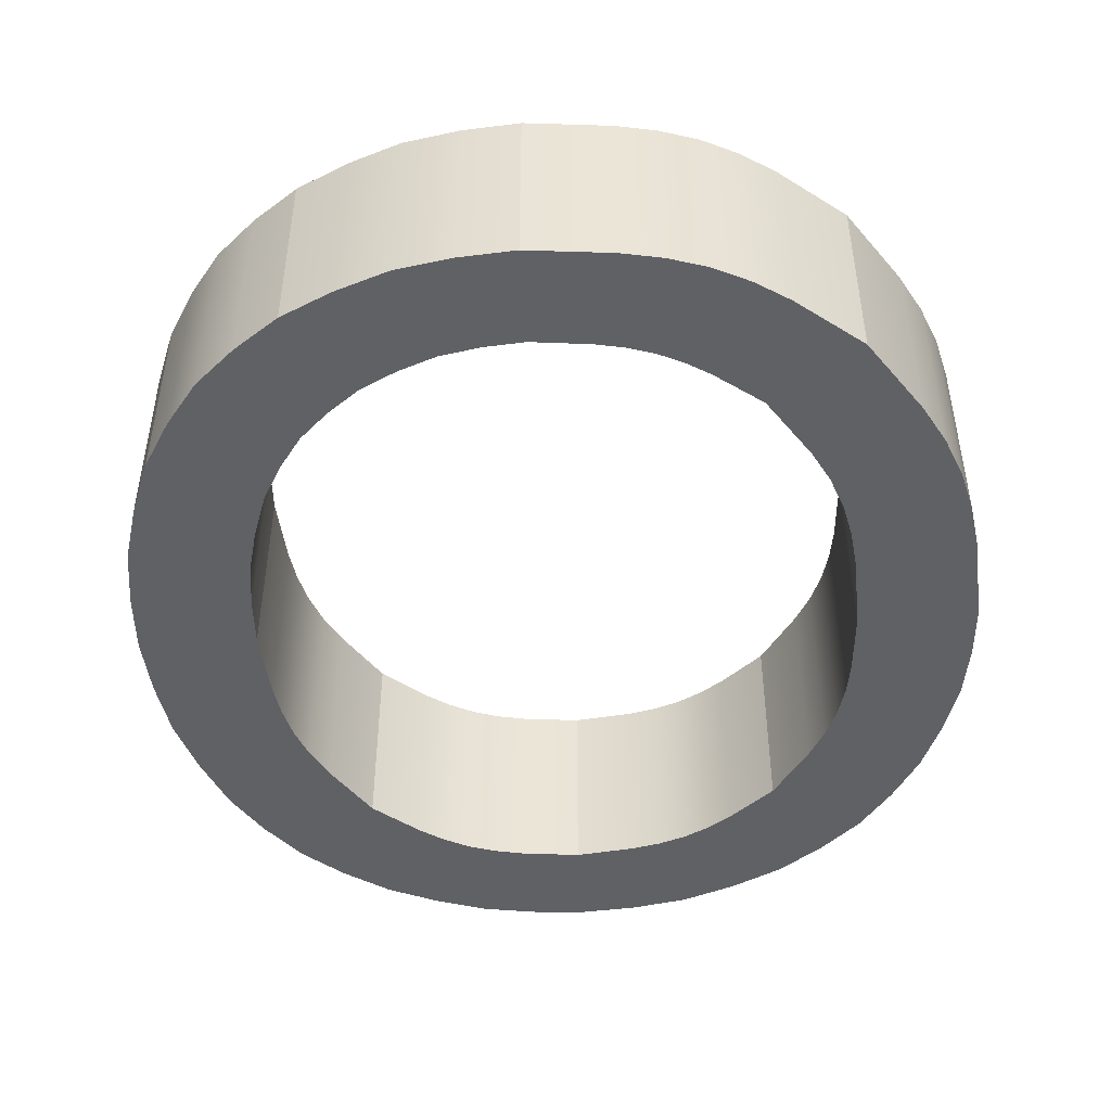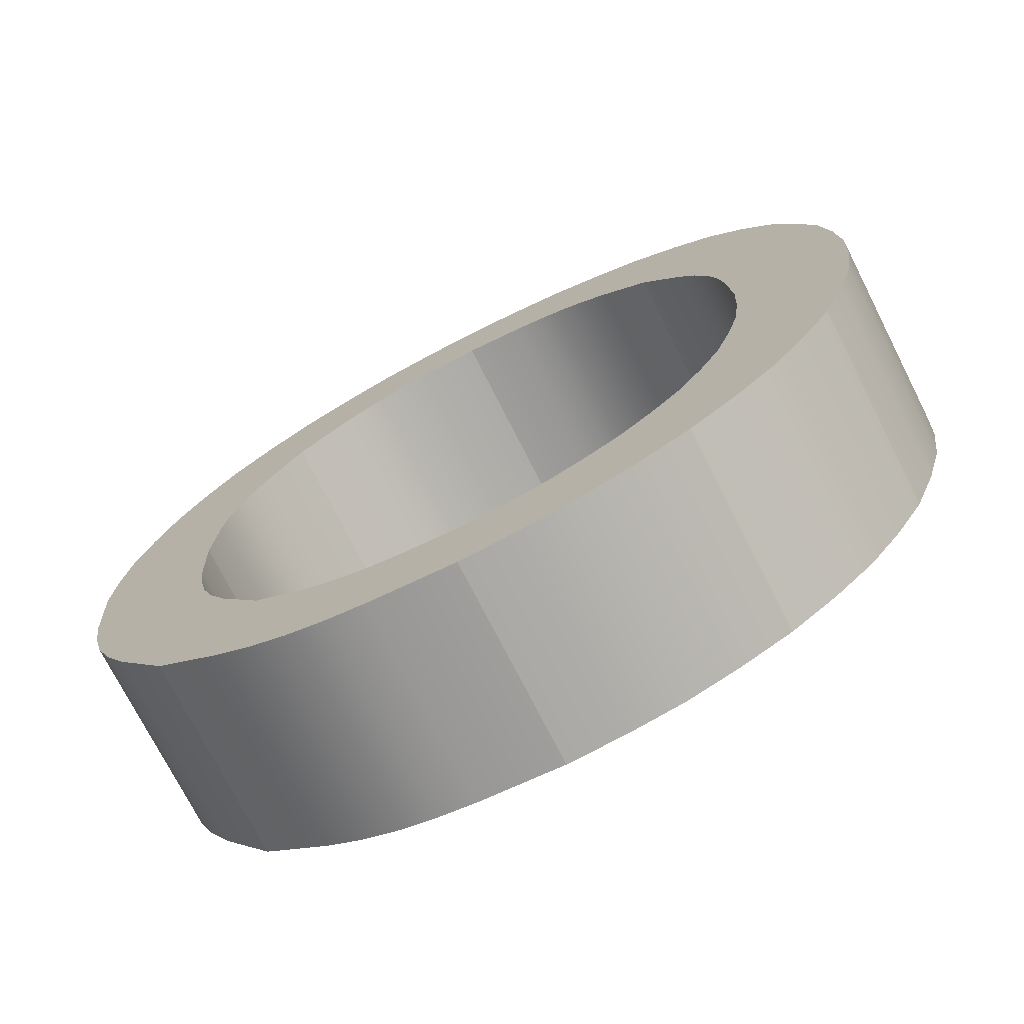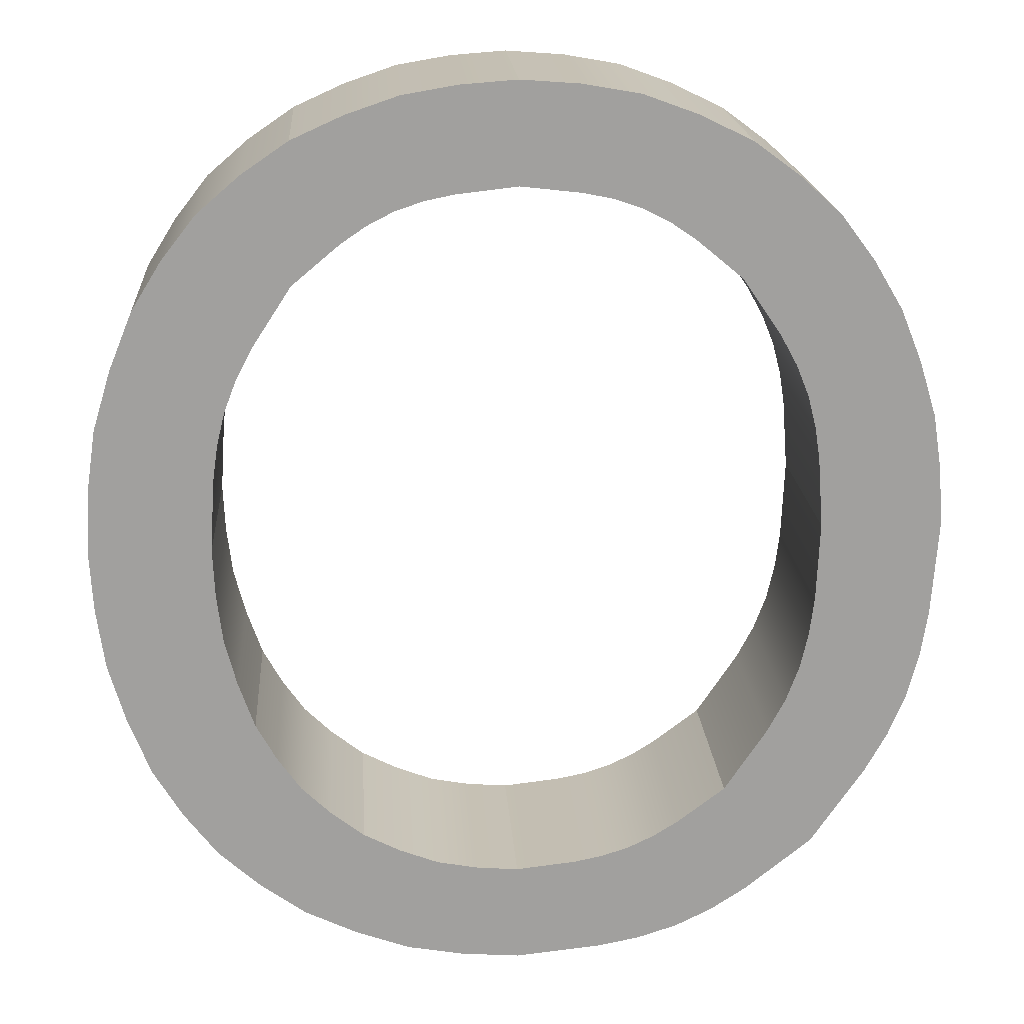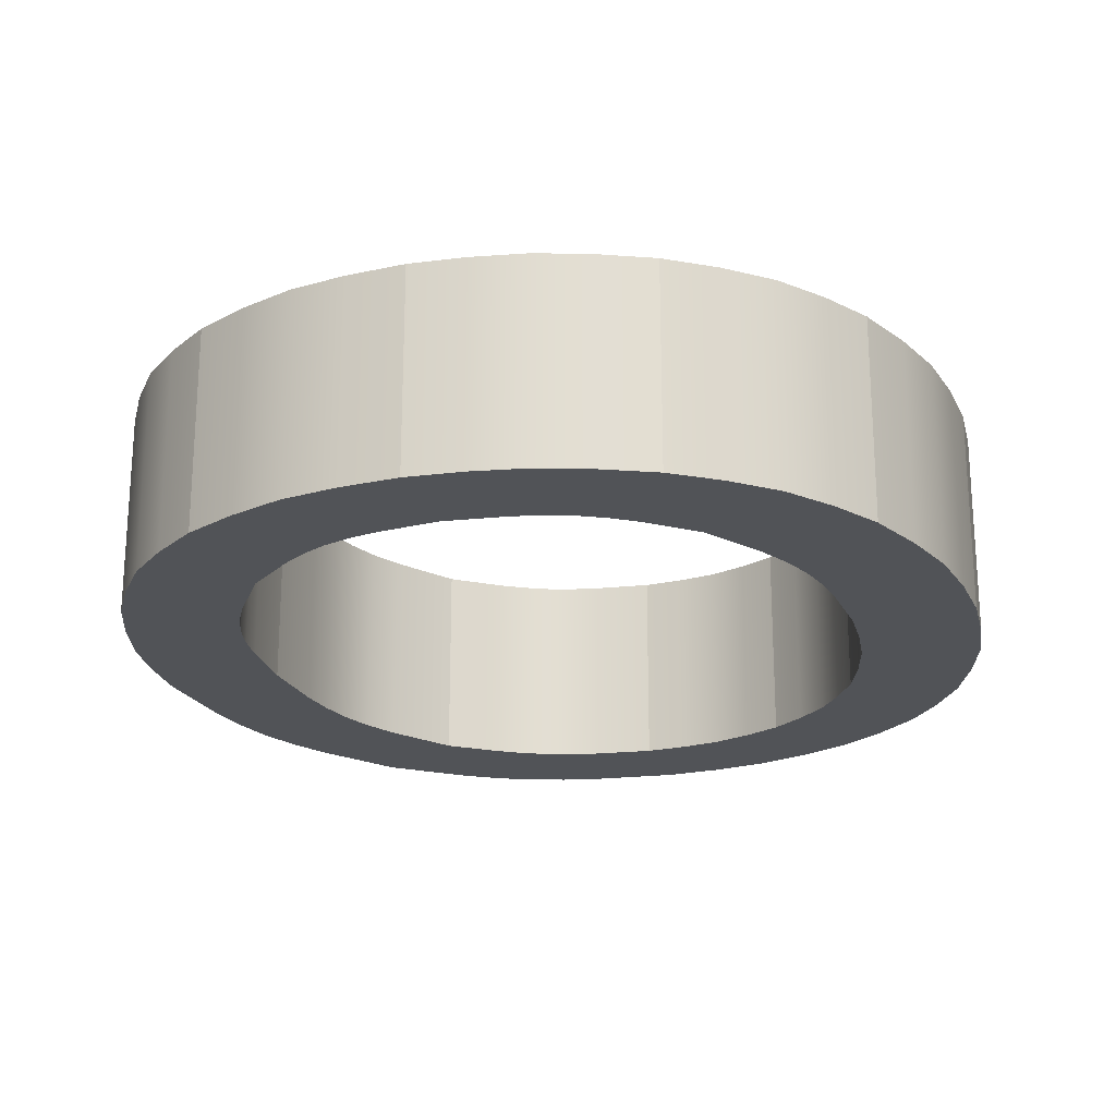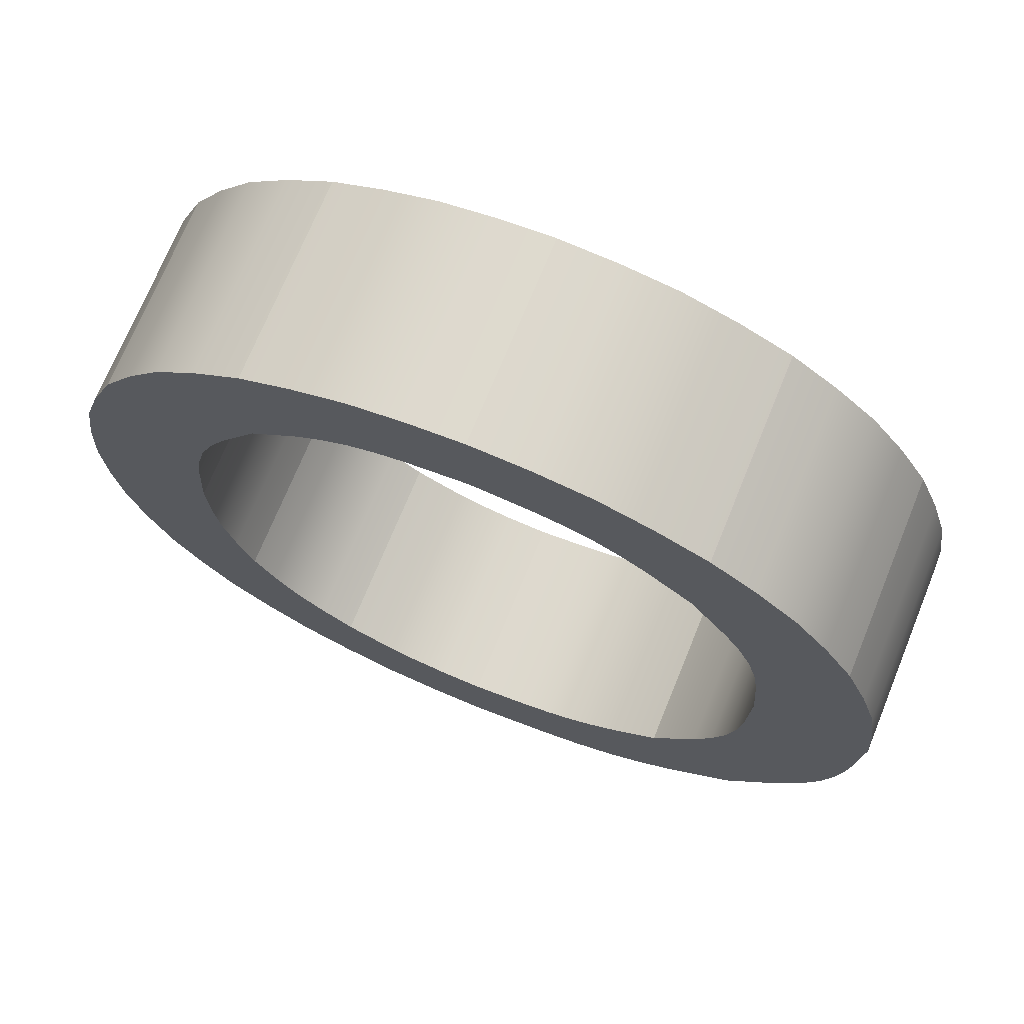
<metadata>
{"format":"obj","ext":"obj","renderer":"f3d","projection":"perspective","resolution":1024,"background":"white","views":[{"elev":-47.3,"azim":-176.1,"up":"+Y"},{"elev":-73.6,"azim":26.9,"up":"+Z"},{"elev":18.5,"azim":176.3,"up":"+Z"},{"elev":-21.8,"azim":16.9,"up":"+Y"},{"elev":71.4,"azim":-157.8,"up":"+Z"}]}
</metadata>
<code>
g Body49
v -155.4 0 58.82
v -156.3 0 57.43
v -156.7 0 56.7
v -157 0 55.95
v -157.2 0 55.16
v -157.3 0 54.34
v -157.5 0 52.65
v -157.5 5 52.65
v -157.3 5 54.34
v -157.2 5 55.16
v -157 5 55.95
v -156.7 5 56.7
v -156.3 5 57.43
v -155.4 5 58.82
v -150.1 0 61.07
v -151.6 0 60.9
v -152.3 0 60.75
v -153 0 60.52
v -153.6 0 60.19
v -154.2 0 59.78
v -154.2 5 59.78
v -153.6 5 60.19
v -153 5 60.52
v -152.3 5 60.75
v -151.6 5 60.9
v -150.1 5 61.07
v -144.7 0 58.8
v -145.9 0 59.77
v -146.5 0 60.19
v -147.2 0 60.52
v -147.8 0 60.75
v -148.6 0 60.91
v -148.6 5 60.91
v -147.8 5 60.75
v -147.2 5 60.52
v -146.5 5 60.19
v -145.9 5 59.77
v -144.7 5 58.8
v -142.6 0 52.34
v -142.8 0 54.09
v -142.9 0 54.95
v -143.1 0 55.78
v -143.4 0 56.57
v -143.8 0 57.33
v -143.8 5 57.33
v -143.4 5 56.57
v -143.1 5 55.78
v -142.9 5 54.95
v -142.8 5 54.09
v -142.6 5 52.34
v -143.5 0 47.72
v -143.1 0 48.84
v -142.8 0 49.98
v -142.7 0 51.15
v -142.7 5 51.15
v -142.8 5 49.98
v -143.1 5 48.84
v -143.5 5 47.72
v -146.2 0 44.66
v -145.3 0 45.29
v -144.6 0 45.99
v -144 0 46.82
v -144 5 46.82
v -144.6 5 45.99
v -145.3 5 45.29
v -146.2 5 44.66
v -150 0 43.57
v -149 0 43.65
v -148 0 43.84
v -147.1 0 44.19
v -147.1 5 44.19
v -148 5 43.84
v -149 5 43.65
v -150 5 43.57
v -155.3 0 45.66
v -154.1 0 44.78
v -153.5 0 44.4
v -152.9 0 44.09
v -152.2 0 43.88
v -151.5 0 43.73
v -151.5 5 43.73
v -152.2 5 43.88
v -152.9 5 44.09
v -153.5 5 44.4
v -154.1 5 44.78
v -155.3 5 45.66
v -157.4 0 50.74
v -157.3 0 49.81
v -157.1 0 48.91
v -156.7 0 48.06
v -156.3 0 47.24
v -156.3 5 47.24
v -156.7 5 48.06
v -157.1 5 48.91
v -157.3 5 49.81
v -157.4 5 50.74
v -157.5 0 44.16
v -158.8 0 46.06
v -159.4 0 47.05
v -159.8 0 48.08
v -160.1 0 49.17
v -160.2 0 50.29
v -160.4 0 52.6
v -160.4 5 52.6
v -160.2 5 50.29
v -160.1 5 49.17
v -159.8 5 48.08
v -159.4 5 47.05
v -158.8 5 46.06
v -157.5 5 44.16
v -150 0 41.1
v -152.1 0 41.32
v -153.1 0 41.52
v -154.1 0 41.83
v -155 0 42.28
v -155.9 0 42.84
v -155.9 5 42.84
v -155 5 42.28
v -154.1 5 41.83
v -153.1 5 41.52
v -152.1 5 41.32
v -150 5 41.1
v -144.6 0 42.54
v -145.9 0 41.92
v -147.2 0 41.45
v -148.6 0 41.21
v -148.6 5 41.21
v -147.2 5 41.45
v -145.9 5 41.92
v -144.6 5 42.54
v -141 0 46.54
v -141.7 0 45.35
v -142.5 0 44.26
v -143.5 0 43.35
v -143.5 5 43.35
v -142.5 5 44.26
v -141.7 5 45.35
v -141 5 46.54
v -139.7 0 52.35
v -139.8 0 50.85
v -140 0 49.37
v -140.4 0 47.94
v -140.4 5 47.94
v -140 5 49.37
v -139.8 5 50.85
v -139.7 5 52.35
v -141 0 58.25
v -140.4 0 56.83
v -140 0 55.38
v -139.8 0 53.88
v -139.8 5 53.88
v -140 5 55.38
v -140.4 5 56.83
v -141 5 58.25
v -144.8 0 62.19
v -143.6 0 61.41
v -142.6 0 60.51
v -141.8 0 59.43
v -141.8 5 59.43
v -142.6 5 60.51
v -143.6 5 61.41
v -144.8 5 62.19
v -150.1 0 63.53
v -148.7 0 63.43
v -147.3 0 63.2
v -146 0 62.76
v -146 5 62.76
v -147.3 5 63.2
v -148.7 5 63.43
v -150.1 5 63.53
v -155.5 0 62.05
v -154.2 0 62.69
v -152.9 0 63.17
v -151.5 0 63.42
v -151.5 5 63.42
v -152.9 5 63.17
v -154.2 5 62.69
v -155.5 5 62.05
v -159.2 0 58.01
v -158.5 0 59.21
v -157.6 0 60.3
v -156.6 0 61.22
v -156.6 5 61.22
v -157.6 5 60.3
v -158.5 5 59.21
v -159.2 5 58.01
v -160.3 0 54.01
v -160.1 0 55.38
v -159.7 0 56.71
v -159.7 5 56.71
v -160.1 5 55.38
v -160.3 5 54.01
f 1 2 14
f 14 2 13
f 13 2 3
f 13 3 12
f 12 3 4
f 12 4 11
f 11 4 5
f 11 5 10
f 10 5 6
f 10 6 9
f 9 6 7
f 9 7 8
f 15 16 26
f 26 16 25
f 25 16 17
f 25 17 24
f 24 17 18
f 24 18 23
f 23 18 19
f 23 19 22
f 22 19 20
f 22 20 21
f 21 20 1
f 21 1 14
f 27 28 38
f 38 28 37
f 37 28 29
f 37 29 36
f 36 29 30
f 36 30 35
f 35 30 31
f 35 31 34
f 34 31 32
f 34 32 33
f 33 32 15
f 33 15 26
f 39 40 50
f 50 40 49
f 49 40 41
f 49 41 48
f 48 41 42
f 48 42 47
f 47 42 43
f 47 43 46
f 46 43 44
f 46 44 45
f 45 44 27
f 45 27 38
f 51 52 58
f 58 52 57
f 57 52 53
f 57 53 56
f 56 53 54
f 56 54 55
f 55 54 39
f 55 39 50
f 59 60 66
f 66 60 65
f 65 60 61
f 65 61 64
f 64 61 62
f 64 62 63
f 63 62 51
f 63 51 58
f 67 68 74
f 74 68 73
f 73 68 69
f 73 69 72
f 72 69 70
f 72 70 71
f 71 70 59
f 71 59 66
f 75 76 86
f 86 76 85
f 85 76 77
f 85 77 84
f 84 77 78
f 84 78 83
f 83 78 79
f 83 79 82
f 82 79 80
f 82 80 81
f 81 80 67
f 81 67 74
f 7 87 8
f 8 87 96
f 96 87 88
f 96 88 95
f 95 88 89
f 95 89 94
f 94 89 90
f 94 90 93
f 93 90 91
f 93 91 92
f 92 91 75
f 92 75 86
f 97 98 110
f 110 98 109
f 109 98 99
f 109 99 108
f 108 99 100
f 108 100 107
f 107 100 101
f 107 101 106
f 106 101 102
f 106 102 105
f 105 102 103
f 105 103 104
f 111 112 122
f 122 112 121
f 121 112 113
f 121 113 120
f 120 113 114
f 120 114 119
f 119 114 115
f 119 115 118
f 118 115 116
f 118 116 117
f 117 116 97
f 117 97 110
f 123 124 130
f 130 124 129
f 129 124 125
f 129 125 128
f 128 125 126
f 128 126 127
f 127 126 111
f 127 111 122
f 131 132 138
f 138 132 137
f 137 132 133
f 137 133 136
f 136 133 134
f 136 134 135
f 135 134 123
f 135 123 130
f 139 140 146
f 146 140 145
f 145 140 141
f 145 141 144
f 144 141 142
f 144 142 143
f 143 142 131
f 143 131 138
f 147 148 154
f 154 148 153
f 153 148 149
f 153 149 152
f 152 149 150
f 152 150 151
f 151 150 139
f 151 139 146
f 155 156 162
f 162 156 161
f 161 156 157
f 161 157 160
f 160 157 158
f 160 158 159
f 159 158 147
f 159 147 154
f 163 164 170
f 170 164 169
f 169 164 165
f 169 165 168
f 168 165 166
f 168 166 167
f 167 166 155
f 167 155 162
f 171 172 178
f 178 172 177
f 177 172 173
f 177 173 176
f 176 173 174
f 176 174 175
f 175 174 163
f 175 163 170
f 179 180 186
f 186 180 185
f 185 180 181
f 185 181 184
f 184 181 182
f 184 182 183
f 183 182 171
f 183 171 178
f 103 187 104
f 104 187 192
f 192 187 188
f 192 188 191
f 191 188 189
f 191 189 190
f 190 189 179
f 190 179 186
f 192 8 104
f 104 8 96
f 104 96 105
f 105 96 95
f 105 95 106
f 106 95 107
f 107 95 94
f 107 94 108
f 108 94 93
f 108 93 109
f 109 93 92
f 109 92 110
f 110 92 86
f 110 86 117
f 117 86 85
f 117 85 118
f 118 85 84
f 118 84 119
f 119 84 83
f 119 83 120
f 120 83 82
f 120 82 121
f 121 82 81
f 121 81 122
f 122 81 74
f 122 74 73
f 8 192 9
f 9 192 191
f 9 191 10
f 10 191 190
f 10 190 11
f 11 190 186
f 11 186 12
f 12 186 185
f 12 185 13
f 13 185 184
f 13 184 14
f 14 184 183
f 14 183 21
f 21 183 178
f 21 178 22
f 22 178 177
f 22 177 23
f 23 177 176
f 23 176 24
f 24 176 25
f 25 176 175
f 25 175 26
f 26 175 170
f 26 170 169
f 26 169 33
f 33 169 168
f 33 168 34
f 34 168 35
f 35 168 167
f 35 167 36
f 36 167 162
f 36 162 37
f 37 162 161
f 37 161 38
f 38 161 160
f 38 160 159
f 38 159 45
f 45 159 154
f 45 154 46
f 46 154 153
f 46 153 47
f 47 153 48
f 48 153 152
f 48 152 49
f 49 152 151
f 49 151 50
f 50 151 146
f 50 146 145
f 144 56 145
f 145 56 55
f 145 55 50
f 144 143 56
f 56 143 57
f 57 143 138
f 57 138 58
f 58 138 137
f 58 137 63
f 63 137 136
f 63 136 64
f 64 136 135
f 64 135 65
f 65 135 130
f 65 130 66
f 66 130 129
f 66 129 71
f 71 129 128
f 71 128 72
f 72 128 127
f 72 127 73
f 73 127 122
f 189 4 179
f 179 4 3
f 179 3 180
f 180 3 2
f 180 2 181
f 181 2 1
f 181 1 182
f 182 1 20
f 182 20 171
f 171 20 19
f 171 19 172
f 172 19 18
f 172 18 173
f 173 18 17
f 173 17 16
f 4 189 5
f 5 189 188
f 5 188 6
f 6 188 187
f 6 187 7
f 7 187 103
f 7 103 87
f 87 103 102
f 87 102 88
f 88 102 101
f 88 101 100
f 88 100 89
f 89 100 99
f 89 99 90
f 90 99 98
f 90 98 91
f 91 98 97
f 91 97 75
f 75 97 116
f 75 116 76
f 76 116 115
f 76 115 77
f 77 115 114
f 77 114 78
f 78 114 113
f 78 113 79
f 79 113 112
f 79 112 80
f 80 112 111
f 80 111 67
f 67 111 68
f 68 111 126
f 68 126 69
f 69 126 125
f 69 125 70
f 70 125 124
f 70 124 59
f 59 124 123
f 59 123 60
f 60 123 134
f 60 134 61
f 61 134 133
f 61 133 62
f 62 133 132
f 62 132 51
f 51 132 131
f 51 131 52
f 52 131 142
f 52 142 53
f 53 142 141
f 53 141 140
f 139 39 140
f 140 39 54
f 140 54 53
f 139 150 39
f 39 150 40
f 40 150 149
f 40 149 41
f 41 149 148
f 41 148 42
f 42 148 43
f 43 148 147
f 43 147 44
f 44 147 158
f 44 158 27
f 27 158 157
f 27 157 156
f 27 156 28
f 28 156 155
f 28 155 29
f 29 155 166
f 29 166 30
f 30 166 165
f 30 165 31
f 31 165 32
f 32 165 164
f 32 164 15
f 15 164 163
f 15 163 174
f 15 174 16
f 16 174 173

</code>
